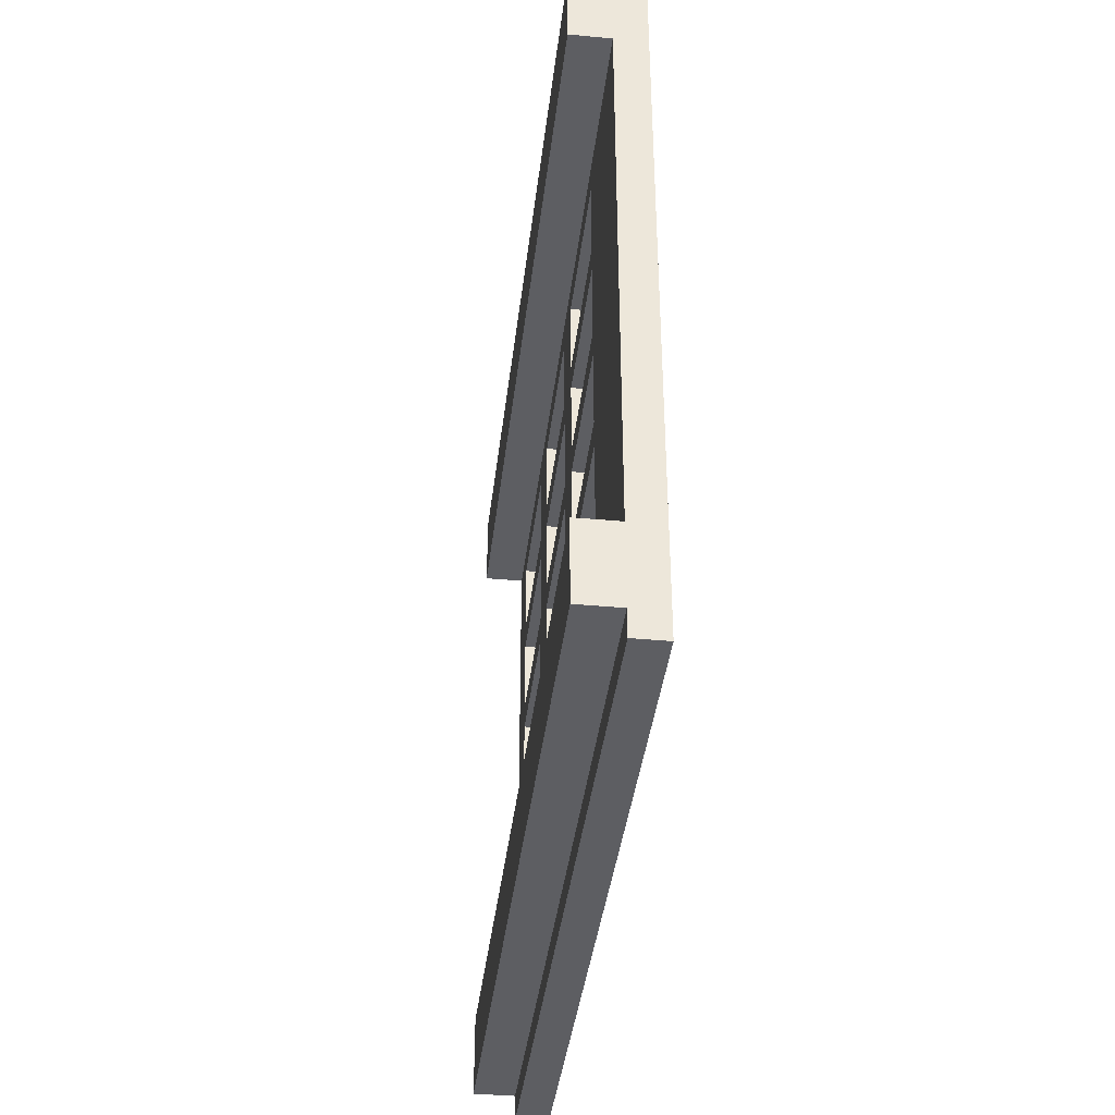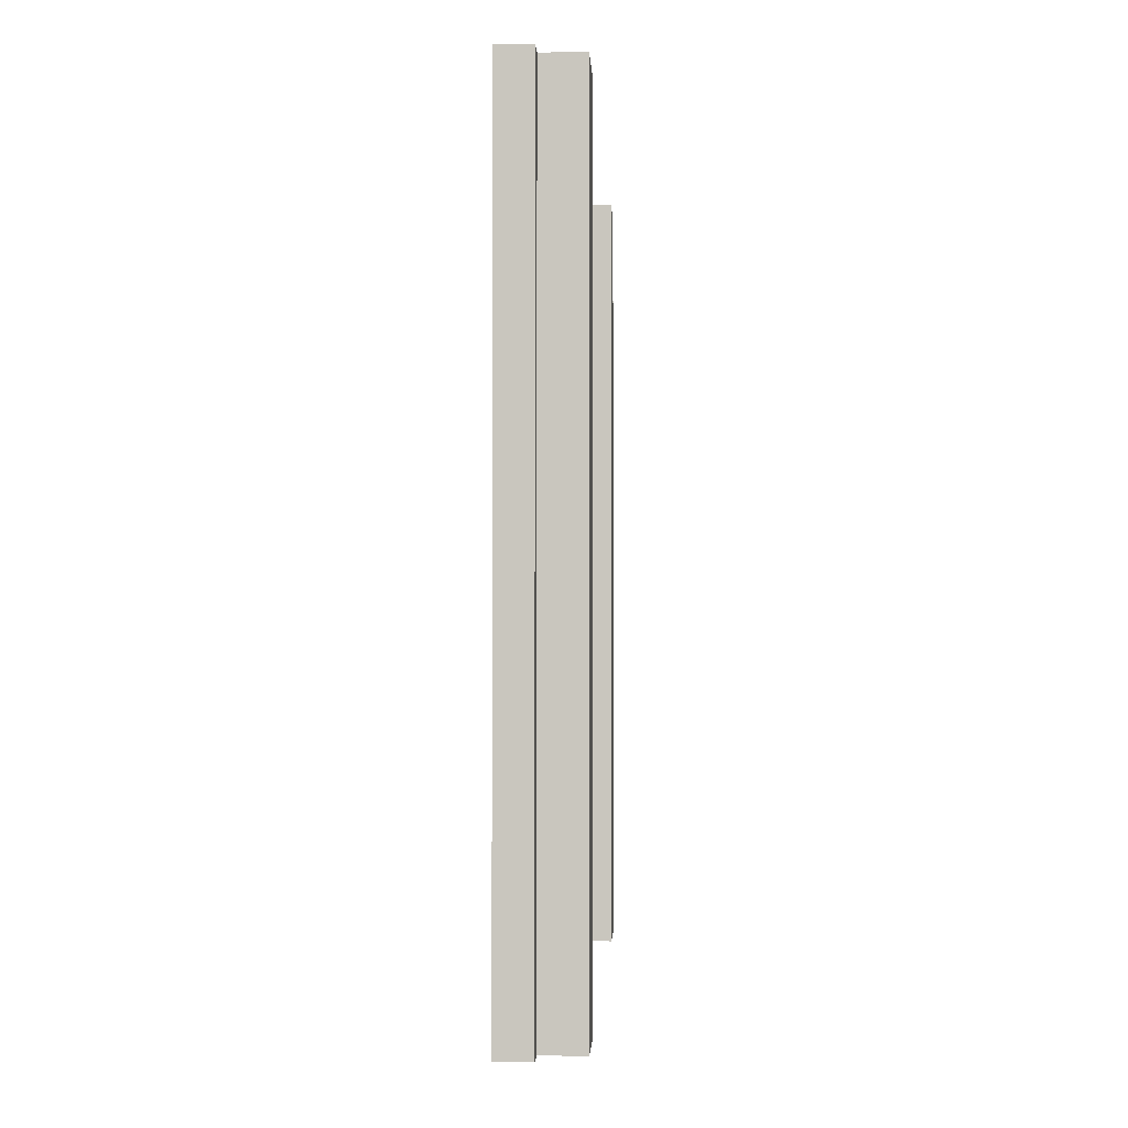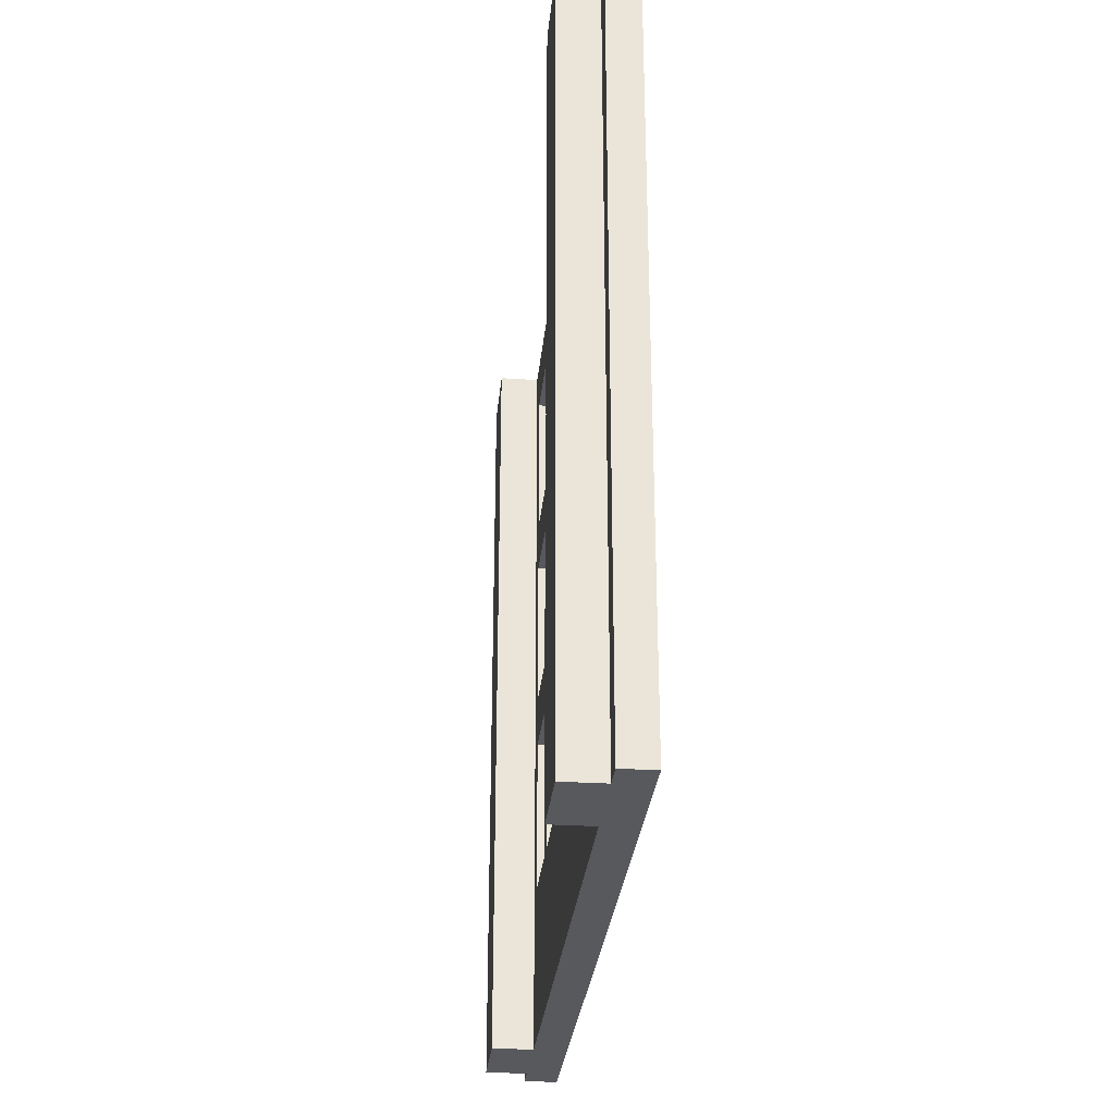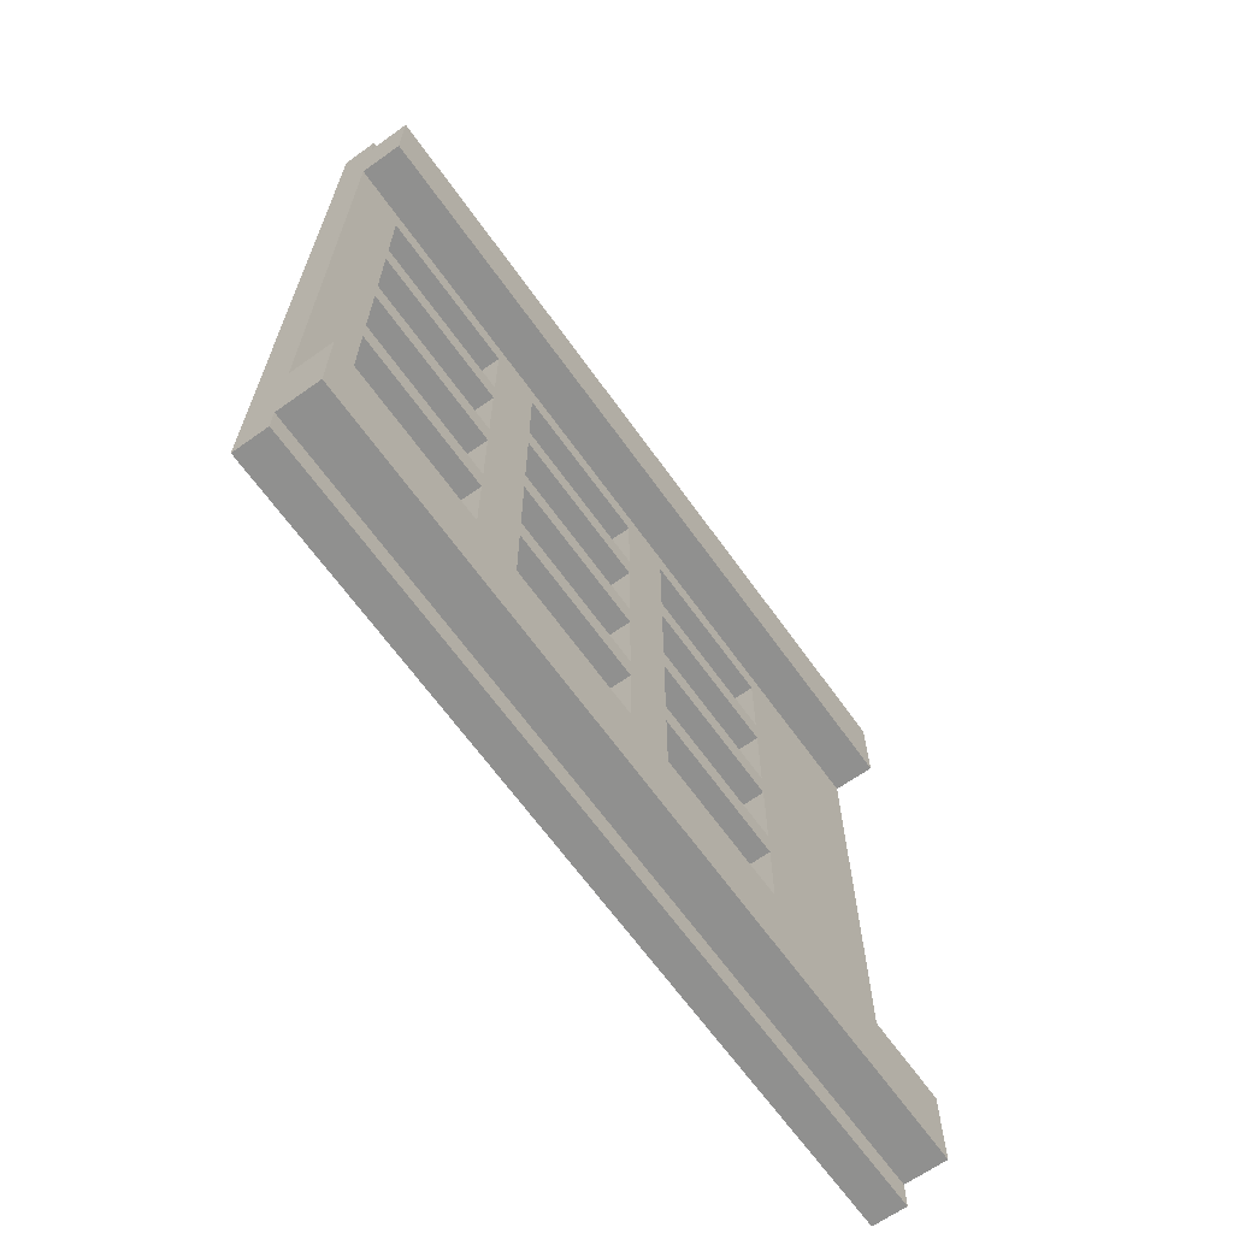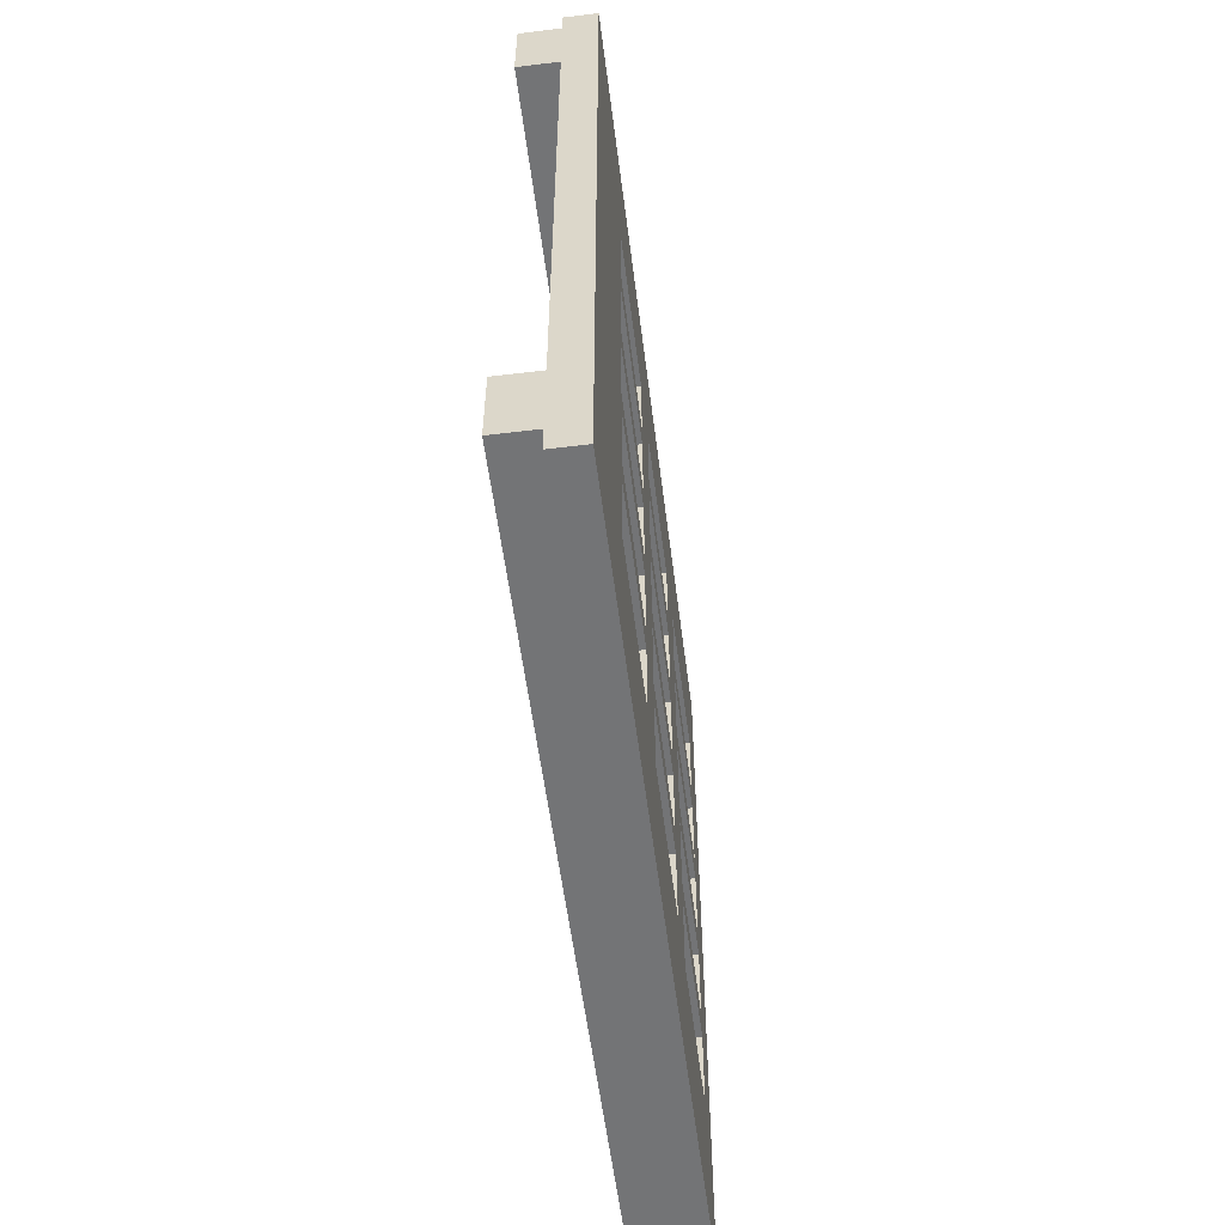
<metadata>
{"format":"obj","ext":"obj","renderer":"f3d","projection":"perspective","resolution":1024,"background":"white","views":[{"elev":-39.3,"azim":-6.7,"up":"+Z"},{"elev":-1.6,"azim":-177.3,"up":"+Y"},{"elev":-29.3,"azim":-5.5,"up":"+Y"},{"elev":-65.6,"azim":-144.5,"up":"+Z"},{"elev":-56.2,"azim":7.2,"up":"+Z"}]}
</metadata>
<code>
g default
v 54.2 0 50
v 54.2 0 46.55
v 54.2 0 36.21
v 54.2 0 32.76
v 54.2 0 22.41
v 54.2 0 18.97
v 54.2 0 8.621
v 54.2 0 5.172
v 54.2 0 -5.172
v 54.2 0 -8.621
v 54.2 0 -18.97
v 54.2 0 -22.41
v 54.2 0 -32.76
v 54.2 0 -36.21
v 54.2 0 -46.55
v 54.2 0 -50
v 54.2 6.667 36.21
v 54.2 6.667 -36.21
v 54.2 13.33 36.21
v 54.2 13.33 -36.21
v 54.2 20 50
v 54.2 20 46.55
v 54.2 20 43.1
v 54.2 20 39.66
v 54.2 20 36.21
v 54.2 20 32.76
v 54.2 20 22.41
v 54.2 20 18.97
v 54.2 20 8.621
v 54.2 20 5.172
v 54.2 20 -5.172
v 54.2 20 -8.621
v 54.2 20 -18.97
v 54.2 20 -22.41
v 54.2 20 -32.76
v 54.2 20 -36.21
v 54.2 20 -39.66
v 54.2 20 -43.1
v 54.2 20 -46.55
v 54.2 20 -50
v 54.2 40 50
v 54.2 40 46.55
v 54.2 40 36.21
v 54.2 40 32.76
v 54.2 40 22.41
v 54.2 40 18.97
v 54.2 40 8.621
v 54.2 40 5.172
v 54.2 40 -5.172
v 54.2 40 -8.621
v 54.2 40 -18.97
v 54.2 40 -22.41
v 54.2 40 -32.76
v 54.2 40 -36.21
v 54.2 40 -46.55
v 54.2 40 -50
v 54.2 46.67 50
v 54.2 46.67 46.55
v 54.2 46.67 36.21
v 54.2 46.67 32.76
v 54.2 46.67 22.41
v 54.2 46.67 18.97
v 54.2 46.67 8.621
v 54.2 46.67 5.172
v 54.2 46.67 -5.172
v 54.2 46.67 -8.621
v 54.2 46.67 -18.97
v 54.2 46.67 -22.41
v 54.2 46.67 -32.76
v 54.2 46.67 -36.21
v 54.2 46.67 -46.55
v 54.2 46.67 -50
v 54.2 66.67 50
v 54.2 66.67 46.55
v 54.2 66.67 36.21
v 54.2 66.67 32.76
v 54.2 66.67 22.41
v 54.2 66.67 18.97
v 54.2 66.67 8.621
v 54.2 66.67 5.172
v 54.2 66.67 -5.172
v 54.2 66.67 -8.621
v 54.2 66.67 -18.97
v 54.2 66.67 -22.41
v 54.2 66.67 -32.76
v 54.2 66.67 -36.21
v 54.2 66.67 -46.55
v 54.2 66.67 -50
v 54.2 73.33 50
v 54.2 73.33 46.55
v 54.2 73.33 36.21
v 54.2 73.33 32.76
v 54.2 73.33 22.41
v 54.2 73.33 18.97
v 54.2 73.33 8.621
v 54.2 73.33 5.172
v 54.2 73.33 -5.172
v 54.2 73.33 -8.621
v 54.2 73.33 -18.97
v 54.2 73.33 -22.41
v 54.2 73.33 -32.76
v 54.2 73.33 -36.21
v 54.2 73.33 -46.55
v 54.2 73.33 -50
v 54.2 93.33 50
v 54.2 93.33 46.55
v 54.2 93.33 36.21
v 54.2 93.33 32.76
v 54.2 93.33 22.41
v 54.2 93.33 18.97
v 54.2 93.33 8.621
v 54.2 93.33 5.172
v 54.2 93.33 -5.172
v 54.2 93.33 -8.621
v 54.2 93.33 -18.97
v 54.2 93.33 -22.41
v 54.2 93.33 -32.76
v 54.2 93.33 -36.21
v 54.2 93.33 -46.55
v 54.2 93.33 -50
v 54.2 100 50
v 54.2 100 46.55
v 54.2 100 36.21
v 54.2 100 32.76
v 54.2 100 22.41
v 54.2 100 18.97
v 54.2 100 8.621
v 54.2 100 5.172
v 54.2 100 -5.172
v 54.2 100 -8.621
v 54.2 100 -18.97
v 54.2 100 -22.41
v 54.2 100 -32.76
v 54.2 100 -36.21
v 54.2 100 -46.55
v 54.2 100 -50
v 50 100 50
v 50 100 46.55
v 50 100 36.21
v 50 100 32.76
v 50 100 22.41
v 50 100 18.97
v 50 100 8.621
v 50 100 5.172
v 50 100 -5.172
v 50 100 -8.621
v 50 100 -18.97
v 50 100 -22.41
v 50 100 -32.76
v 50 100 -36.21
v 50 100 -46.55
v 50 100 -50
v 50 93.33 50
v 50 93.33 46.55
v 50 93.33 36.21
v 50 93.33 32.76
v 50 93.33 22.41
v 50 93.33 18.97
v 50 93.33 8.621
v 50 93.33 5.172
v 50 93.33 -5.172
v 50 93.33 -8.621
v 50 93.33 -18.97
v 50 93.33 -22.41
v 50 93.33 -32.76
v 50 93.33 -36.21
v 50 93.33 -46.55
v 50 93.33 -50
v 50 73.33 50
v 50 73.33 46.55
v 50 73.33 36.21
v 50 73.33 32.76
v 50 73.33 22.41
v 50 73.33 18.97
v 50 73.33 8.621
v 50 73.33 5.172
v 50 73.33 -5.172
v 50 73.33 -8.621
v 50 73.33 -18.97
v 50 73.33 -22.41
v 50 73.33 -32.76
v 50 73.33 -36.21
v 50 73.33 -46.55
v 50 73.33 -50
v 50 66.67 50
v 50 66.67 46.55
v 50 66.67 36.21
v 50 66.67 32.76
v 50 66.67 22.41
v 50 66.67 18.97
v 50 66.67 8.621
v 50 66.67 5.172
v 50 66.67 -5.172
v 50 66.67 -8.621
v 50 66.67 -18.97
v 50 66.67 -22.41
v 50 66.67 -32.76
v 50 66.67 -36.21
v 50 66.67 -46.55
v 50 66.67 -50
v 50 46.67 50
v 50 46.67 46.55
v 50 46.67 36.21
v 50 46.67 32.76
v 50 46.67 22.41
v 50 46.67 18.97
v 50 46.67 8.621
v 50 46.67 5.172
v 50 46.67 -5.172
v 50 46.67 -8.621
v 50 46.67 -18.97
v 50 46.67 -22.41
v 50 46.67 -32.76
v 50 46.67 -36.21
v 50 46.67 -46.55
v 50 46.67 -50
v 50 40 50
v 50 40 46.55
v 50 40 36.21
v 50 40 32.76
v 50 40 22.41
v 50 40 18.97
v 50 40 8.621
v 50 40 5.172
v 50 40 -5.172
v 50 40 -8.621
v 50 40 -18.97
v 50 40 -22.41
v 50 40 -32.76
v 50 40 -36.21
v 50 40 -46.55
v 50 40 -50
v 50 20 50
v 50 20 46.55
v 50 20 36.21
v 50 20 32.76
v 50 20 22.41
v 50 20 18.97
v 50 20 8.621
v 50 20 5.172
v 50 20 -5.172
v 50 20 -8.621
v 50 20 -18.97
v 50 20 -22.41
v 50 20 -32.76
v 50 20 -36.21
v 50 20 -46.55
v 50 20 -50
v 50 0 50
v 50 0 46.55
v 50 0 36.21
v 50 0 32.76
v 50 0 22.41
v 50 0 18.97
v 50 0 8.621
v 50 0 5.172
v 50 0 -5.172
v 50 0 -8.621
v 50 0 -18.97
v 50 0 -22.41
v 50 0 -32.76
v 50 0 -36.21
v 50 0 -46.55
v 50 0 -50
v 44.78 93.33 46.55
v 44.78 93.33 36.21
v 44.78 100 46.55
v 44.78 100 36.21
v 44.78 66.67 46.55
v 44.78 66.67 36.21
v 44.78 73.33 46.55
v 44.78 73.33 36.21
v 44.78 40 46.55
v 44.78 40 36.21
v 44.78 46.67 46.55
v 44.78 46.67 36.21
v 44.78 20 36.21
v 44.78 20 39.66
v 44.78 20 43.1
v 44.78 20 46.55
v 44.78 0 46.55
v 44.78 0 36.21
v 44.78 93.33 -36.21
v 44.78 93.33 -46.55
v 44.78 100 -36.21
v 44.78 100 -46.55
v 44.78 66.67 -36.21
v 44.78 66.67 -46.55
v 44.78 73.33 -36.21
v 44.78 73.33 -46.55
v 44.78 40 -36.21
v 44.78 40 -46.55
v 44.78 46.67 -36.21
v 44.78 46.67 -46.55
v 44.78 0 -36.21
v 44.78 20 -36.21
v 44.78 20 -39.66
v 44.78 20 -43.1
v 44.78 20 -46.55
v 44.78 0 -46.55
g polySurface6 polySurface1 pCube398
f 24 23 22 2 3 17 19 25
f 10 32 31 9
f 38 37 36 20 18 14 15 39
f 40 39 15 16
f 22 42 41 21
f 44 43 25 26
f 46 45 27 28
f 48 47 29 30
f 50 49 31 32
f 52 51 33 34
f 36 54 53 35
f 56 55 39 40
f 41 42 58 57
f 59 58 42 43
f 43 44 60 59
f 60 44 45 61
f 45 46 62 61
f 62 46 47 63
f 47 48 64 63
f 64 48 49 65
f 49 50 66 65
f 66 50 51 67
f 51 52 68 67
f 68 52 53 69
f 53 54 70 69
f 71 70 54 55
f 55 56 72 71
f 58 74 73 57
f 76 75 59 60
f 78 77 61 62
f 80 79 63 64
f 82 81 65 66
f 84 83 67 68
f 70 86 85 69
f 88 87 71 72
f 73 74 90 89
f 91 90 74 75
f 75 76 92 91
f 92 76 77 93
f 77 78 94 93
f 94 78 79 95
f 79 80 96 95
f 96 80 81 97
f 81 82 98 97
f 98 82 83 99
f 83 84 100 99
f 100 84 85 101
f 85 86 102 101
f 103 102 86 87
f 87 88 104 103
f 90 106 105 89
f 108 107 91 92
f 110 109 93 94
f 112 111 95 96
f 114 113 97 98
f 116 115 99 100
f 102 118 117 101
f 120 119 103 104
f 105 106 122 121
f 122 106 107 123
f 107 108 124 123
f 124 108 109 125
f 109 110 126 125
f 126 110 111 127
f 111 112 128 127
f 128 112 113 129
f 113 114 130 129
f 130 114 115 131
f 115 116 132 131
f 132 116 117 133
f 117 118 134 133
f 134 118 119 135
f 119 120 136 135
f 121 122 138 137
f 139 138 122 123
f 123 124 140 139
f 141 140 124 125
f 125 126 142 141
f 143 142 126 127
f 127 128 144 143
f 145 144 128 129
f 129 130 146 145
f 147 146 130 131
f 131 132 148 147
f 149 148 132 133
f 133 134 150 149
f 151 150 134 135
f 135 136 152 151
f 137 138 154 153
f 266 265 267 268
f 139 140 156 155
f 156 140 141 157
f 141 142 158 157
f 158 142 143 159
f 143 144 160 159
f 160 144 145 161
f 145 146 162 161
f 162 146 147 163
f 147 148 164 163
f 164 148 149 165
f 149 150 166 165
f 284 283 285 286
f 151 152 168 167
f 154 170 169 153
f 172 171 155 156
f 174 173 157 158
f 176 175 159 160
f 178 177 161 162
f 180 179 163 164
f 166 182 181 165
f 184 183 167 168
f 169 170 186 185
f 270 269 271 272
f 171 172 188 187
f 188 172 173 189
f 173 174 190 189
f 190 174 175 191
f 175 176 192 191
f 192 176 177 193
f 177 178 194 193
f 194 178 179 195
f 179 180 196 195
f 196 180 181 197
f 181 182 198 197
f 288 287 289 290
f 183 184 200 199
f 186 202 201 185
f 204 203 187 188
f 206 205 189 190
f 208 207 191 192
f 210 209 193 194
f 212 211 195 196
f 198 214 213 197
f 216 215 199 200
f 201 202 218 217
f 274 273 275 276
f 203 204 220 219
f 220 204 205 221
f 205 206 222 221
f 222 206 207 223
f 207 208 224 223
f 224 208 209 225
f 209 210 226 225
f 226 210 211 227
f 211 212 228 227
f 228 212 213 229
f 213 214 230 229
f 292 291 293 294
f 215 216 232 231
f 218 234 233 217
f 236 235 219 220
f 238 237 221 222
f 240 239 223 224
f 242 241 225 226
f 244 243 227 228
f 230 246 245 229
f 248 247 231 232
f 250 249 233 234
f 243 259 258 242
f 295 296 297 298 299 300
f 264 263 247 248
f 249 250 2 1
f 3 2 250 251
f 251 252 4 3
f 5 4 252 253
f 253 254 6 5
f 7 6 254 255
f 255 256 8 7
f 9 8 256 257
f 257 258 10 9
f 11 10 258 259
f 259 260 12 11
f 13 12 260 261
f 261 262 14 13
f 15 14 262 263
f 263 264 16 15
f 40 16 264 248
f 56 40 248 232
f 56 232 216 72
f 88 72 216 200
f 88 200 184 104
f 120 104 184 168
f 120 168 152 136
f 1 21 233 249
f 21 41 217 233
f 217 41 57 201
f 57 73 185 201
f 185 73 89 169
f 89 105 153 169
f 153 105 121 137
f 189 205 61 77
f 188 189 77 76
f 204 188 76 60
f 205 204 60 61
f 191 207 63 79
f 190 191 79 78
f 206 190 78 62
f 207 206 62 63
f 193 209 65 81
f 192 193 81 80
f 208 192 80 64
f 209 208 64 65
f 195 211 67 83
f 194 195 83 82
f 210 194 82 66
f 211 210 66 67
f 157 173 93 109
f 156 157 109 108
f 172 156 108 92
f 173 172 92 93
f 159 175 95 111
f 158 159 111 110
f 174 158 110 94
f 175 174 94 95
f 161 177 97 113
f 160 161 113 112
f 176 160 112 96
f 177 176 96 97
f 163 179 99 115
f 162 163 115 114
f 178 162 114 98
f 179 178 98 99
f 165 181 101 117
f 164 165 117 116
f 180 164 116 100
f 181 180 100 101
f 197 213 69 85
f 196 197 85 84
f 212 196 84 68
f 213 212 68 69
f 221 237 27 45
f 220 221 45 44
f 236 220 44 26
f 237 236 26 27
f 223 239 29 47
f 222 223 47 46
f 238 222 46 28
f 239 238 28 29
f 225 241 31 49
f 224 225 49 48
f 240 224 48 30
f 241 240 30 31
f 227 243 33 51
f 226 227 51 50
f 242 226 50 32
f 243 242 32 33
f 229 245 35 53
f 228 229 53 52
f 244 228 52 34
f 245 244 34 35
f 42 22 23 24 25 43
f 54 36 37 38 39 55
f 59 75 74 58
f 71 87 86 70
f 91 107 106 90
f 103 119 118 102
f 266 272 271 265
f 284 290 289 283
f 270 276 275 269
f 288 294 293 287
f 274 277 278 279 280 273
f 292 299 298 297 296 291
f 261 245 246 262
f 261 260 244 245
f 244 260 259 243
f 240 256 255 239
f 242 258 257 241
f 241 257 256 240
f 238 254 253 237
f 239 255 254 238
f 237 253 252 236
f 236 252 251 235
f 4 26 25 19 17 3
f 5 27 26 4
f 6 28 27 5
f 7 29 28 6
f 8 30 29 7
f 9 31 30 8
f 12 34 33 11
f 11 33 32 10
f 35 13 14 18 20 36
f 35 34 12 13
f 2 22 21 1
f 281 280 279 278 277 282
f 154 138 267 265
f 138 139 268 267
f 139 155 266 268
f 186 170 271 269
f 171 187 270 272
f 218 202 275 273
f 203 219 274 276
f 155 171 272 266
f 170 154 265 271
f 187 203 276 270
f 202 186 269 275
f 219 235 277 274
f 234 218 273 280
f 250 234 280 281
f 277 235 251 282
f 251 250 281 282
f 166 150 285 283
f 150 151 286 285
f 151 167 284 286
f 198 182 289 287
f 183 199 288 290
f 230 214 293 291
f 215 231 292 294
f 295 262 246 296
f 247 263 300 299
f 263 262 295 300
f 167 183 290 284
f 182 166 283 289
f 199 215 294 288
f 214 198 287 293
f 231 247 299 292
f 246 230 291 296

</code>
